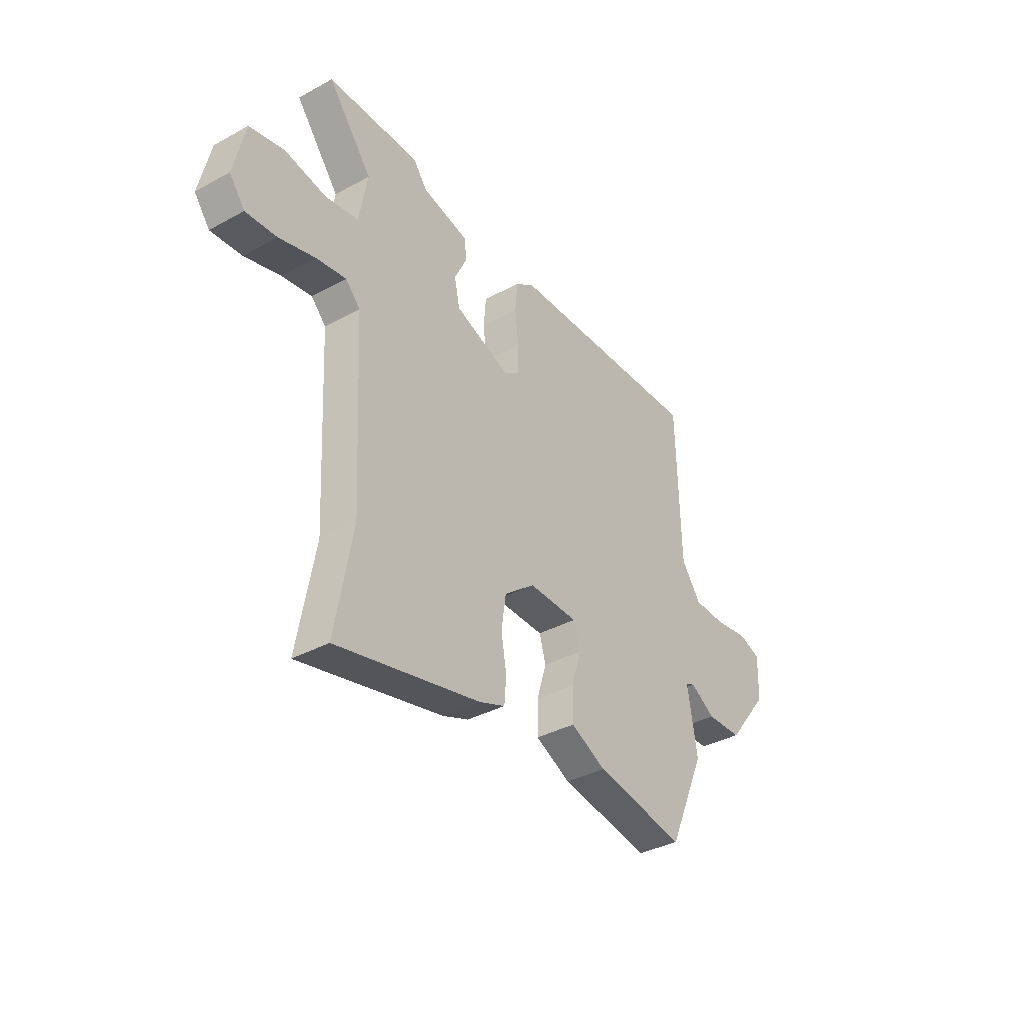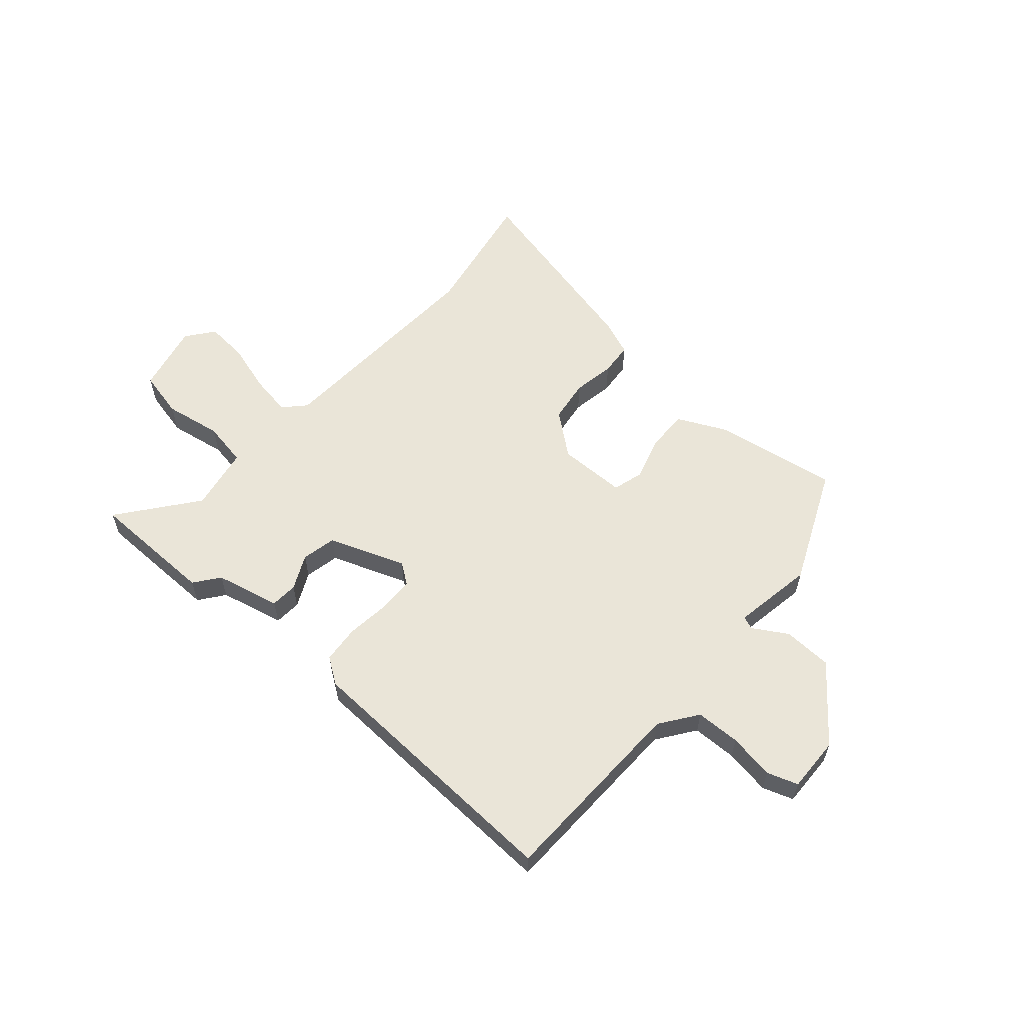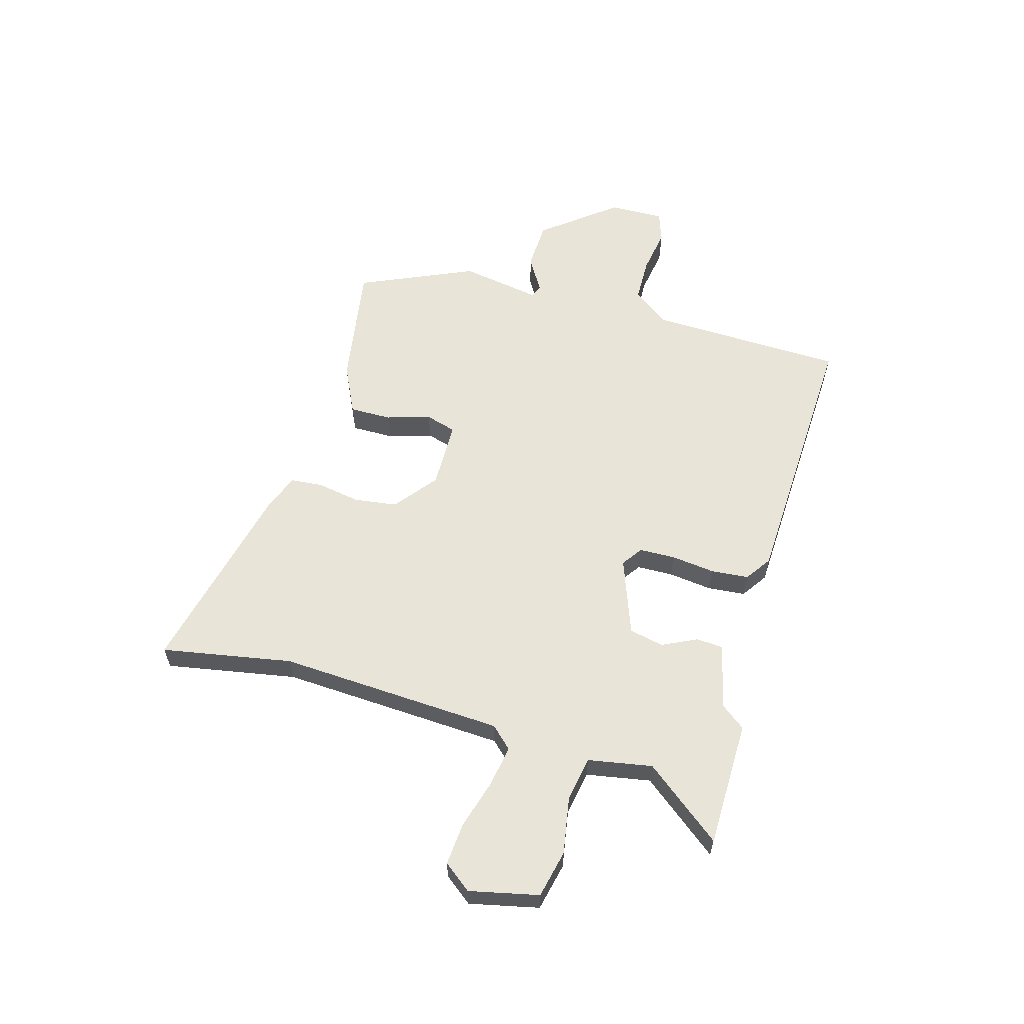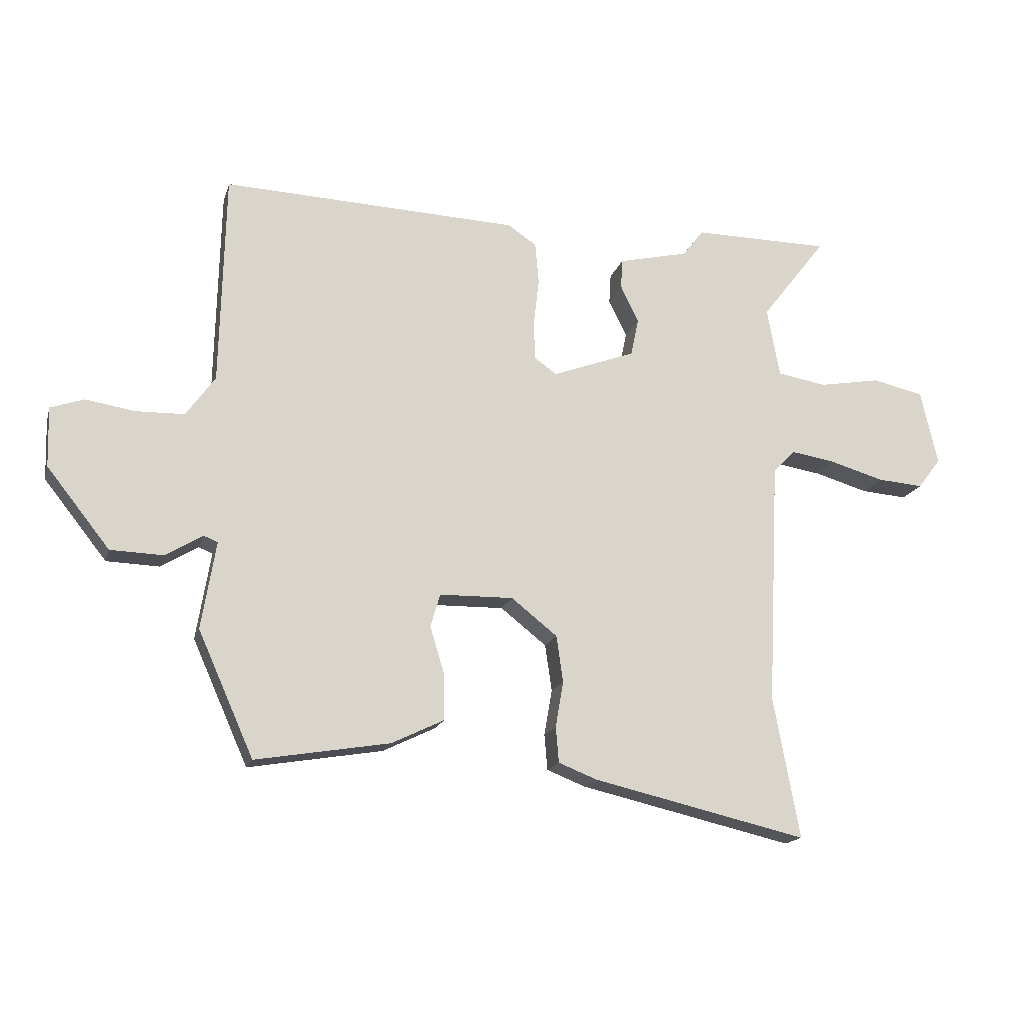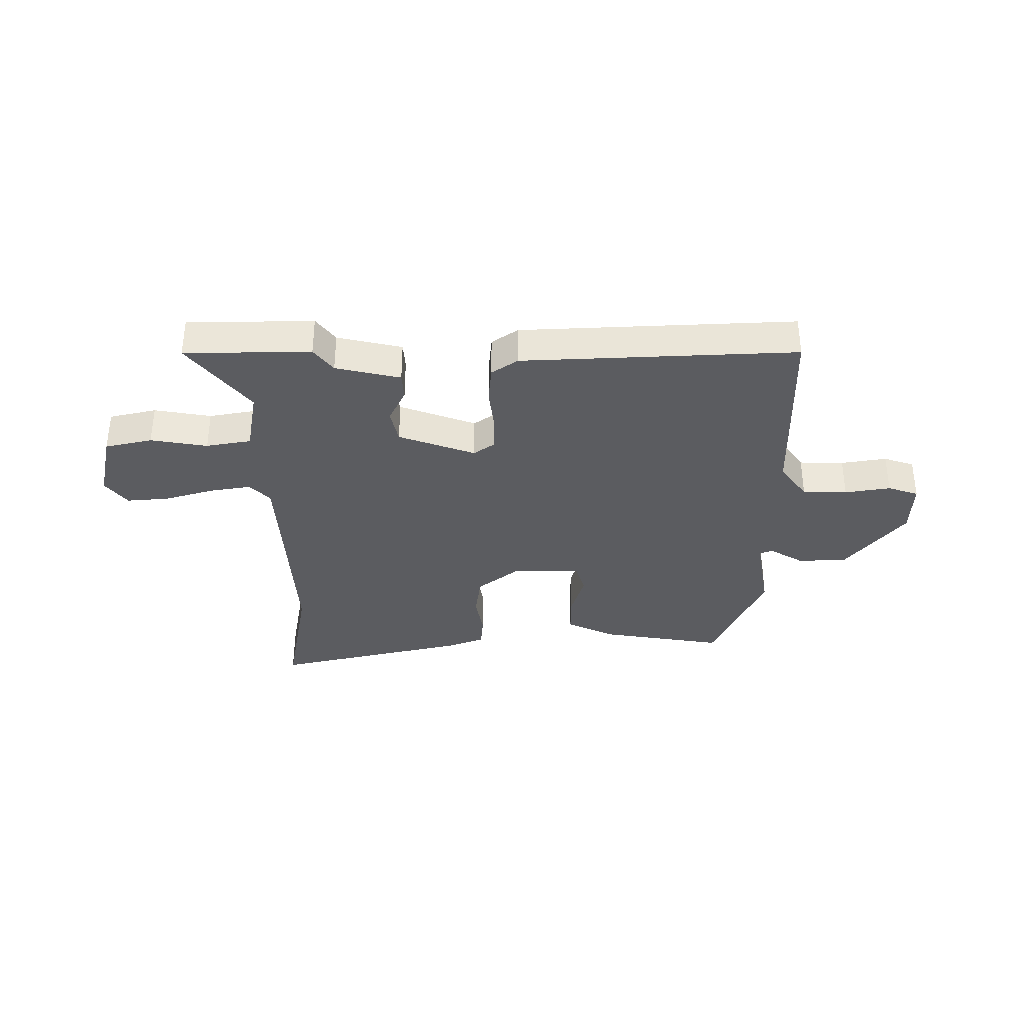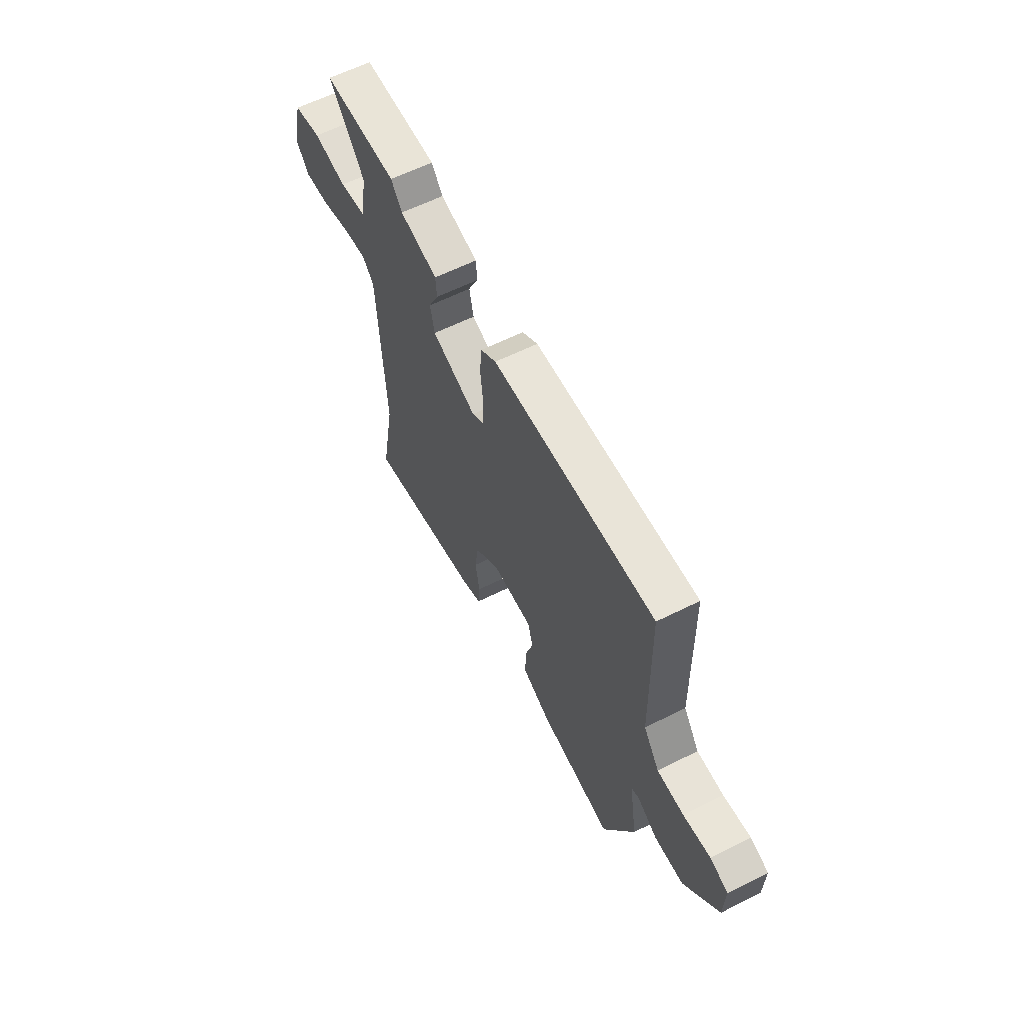
<metadata>
{"format":"obj","ext":"obj","renderer":"f3d","projection":"perspective","resolution":1024,"background":"white","views":[{"elev":-36.7,"azim":-54.7,"up":"+Z"},{"elev":58.9,"azim":41.3,"up":"+Y"},{"elev":59.9,"azim":-73.9,"up":"+Y"},{"elev":-16.8,"azim":165.4,"up":"+Z"},{"elev":-34.8,"azim":0.4,"up":"+Y"},{"elev":61.1,"azim":63.0,"up":"+Z"}]}
</metadata>
<code>
v -0.514 0.07 -0.577
v -0.471 0.07 -0.343
v -0.491 0.07 0.062
v -0.527 0.07 0.1
v -0.601 0.07 0.088
v -0.69 0.07 0.062
v -0.766 0.07 0.056
v -0.804 0.07 0.106
v -0.776 0.07 0.23
v -0.691 0.07 0.249
v -0.589 0.07 0.231
v -0.508 0.07 0.245
v -0.487 0.07 0.36
v -0.595 0.07 0.499
v -0.368 0.07 0.501
v -0.334 0.07 0.456
v -0.218 0.07 0.429
v -0.215 0.07 0.38
v -0.245 0.07 0.318
v -0.232 0.07 0.256
v -0.095 0.07 0.205
v -0.058 0.07 0.231
v -0.056 0.07 0.296
v -0.065 0.07 0.374
v -0.059 0.07 0.442
v -0.012 0.07 0.474
v 0.479 0.07 0.494
v 0.487 0.07 0.143
v 0.535 0.07 0.076
v 0.615 0.07 0.074
v 0.697 0.07 0.087
v 0.752 0.07 0.068
v 0.749 0.07 -0.031
v 0.645 0.07 -0.162
v 0.557 0.07 -0.165
v 0.496 0.07 -0.128
v 0.473 0.07 -0.137
v 0.497 0.07 -0.282
v 0.405 0.07 -0.488
v 0.183 0.07 -0.451
v 0.096 0.07 -0.409
v 0.097 0.07 -0.334
v 0.121 0.07 -0.255
v 0.105 0.07 -0.2
v -0.017 0.07 -0.198
v -0.093 0.07 -0.258
v -0.104 0.07 -0.335
v -0.091 0.07 -0.411
v -0.096 0.07 -0.47
v -0.16 0.07 -0.495
v -0.514 0 -0.577
v -0.471 0 -0.343
v -0.491 0 0.062
v -0.527 0 0.1
v -0.601 0 0.088
v -0.69 0 0.062
v -0.766 0 0.056
v -0.804 0 0.106
v -0.776 0 0.23
v -0.691 0 0.249
v -0.589 0 0.231
v -0.508 0 0.245
v -0.487 0 0.36
v -0.595 0 0.499
v -0.368 0 0.501
v -0.334 0 0.456
v -0.218 0 0.429
v -0.215 0 0.38
v -0.245 0 0.318
v -0.232 0 0.256
v -0.095 0 0.205
v -0.058 0 0.231
v -0.056 0 0.296
v -0.065 0 0.374
v -0.059 0 0.442
v -0.012 0 0.474
v 0.479 0 0.494
v 0.487 0 0.143
v 0.535 0 0.076
v 0.615 0 0.074
v 0.697 0 0.087
v 0.752 0 0.068
v 0.749 0 -0.031
v 0.645 0 -0.162
v 0.557 0 -0.165
v 0.496 0 -0.128
v 0.473 0 -0.137
v 0.497 0 -0.282
v 0.405 0 -0.488
v 0.183 0 -0.451
v 0.096 0 -0.409
v 0.097 0 -0.334
v 0.121 0 -0.255
v 0.105 0 -0.2
v -0.017 0 -0.198
v -0.093 0 -0.258
v -0.104 0 -0.335
v -0.091 0 -0.411
v -0.096 0 -0.47
v -0.16 0 -0.495
f 47 48 49 50
f 46 47 50 1
f 45 46 1 2
f 40 41 42 43
f 40 43 44
f 37 38 39 40
f 37 40 44
f 36 37 44 45
f 34 35 36
f 33 34 36
f 30 31 32 33
f 29 30 33 36
f 28 29 36 45
f 23 24 25 26
f 22 23 26 27
f 21 22 27 28
f 16 17 18 19
f 16 19 20
f 13 14 15 16
f 12 13 16 20
f 11 12 20 21
f 9 10 11
f 5 6 7 8
f 4 5 8 9
f 28 45 2 3
f 21 28 3 4
f 4 9 11 21
f 100 99 98 97
f 51 100 97 96
f 52 51 96 95
f 93 92 91 90
f 94 93 90
f 90 89 88 87
f 94 90 87
f 95 94 87 86
f 86 85 84
f 86 84 83
f 83 82 81 80
f 86 83 80 79
f 95 86 79 78
f 76 75 74 73
f 77 76 73 72
f 78 77 72 71
f 69 68 67 66
f 70 69 66
f 66 65 64 63
f 70 66 63 62
f 71 70 62 61
f 61 60 59
f 58 57 56 55
f 59 58 55 54
f 53 52 95 78
f 54 53 78 71
f 71 61 59 54
f 1 51 52 2
f 2 52 53 3
f 3 53 54 4
f 4 54 55 5
f 5 55 56 6
f 6 56 57 7
f 7 57 58 8
f 8 58 59 9
f 9 59 60 10
f 10 60 61 11
f 11 61 62 12
f 12 62 63 13
f 13 63 64 14
f 14 64 65 15
f 15 65 66 16
f 16 66 67 17
f 17 67 68 18
f 18 68 69 19
f 19 69 70 20
f 20 70 71 21
f 21 71 72 22
f 22 72 73 23
f 23 73 74 24
f 24 74 75 25
f 25 75 76 26
f 26 76 77 27
f 27 77 78 28
f 28 78 79 29
f 29 79 80 30
f 30 80 81 31
f 31 81 82 32
f 32 82 83 33
f 33 83 84 34
f 34 84 85 35
f 35 85 86 36
f 36 86 87 37
f 37 87 88 38
f 38 88 89 39
f 39 89 90 40
f 40 90 91 41
f 41 91 92 42
f 42 92 93 43
f 43 93 94 44
f 44 94 95 45
f 45 95 96 46
f 46 96 97 47
f 47 97 98 48
f 48 98 99 49
f 49 99 100 50
f 50 100 51 1

</code>
